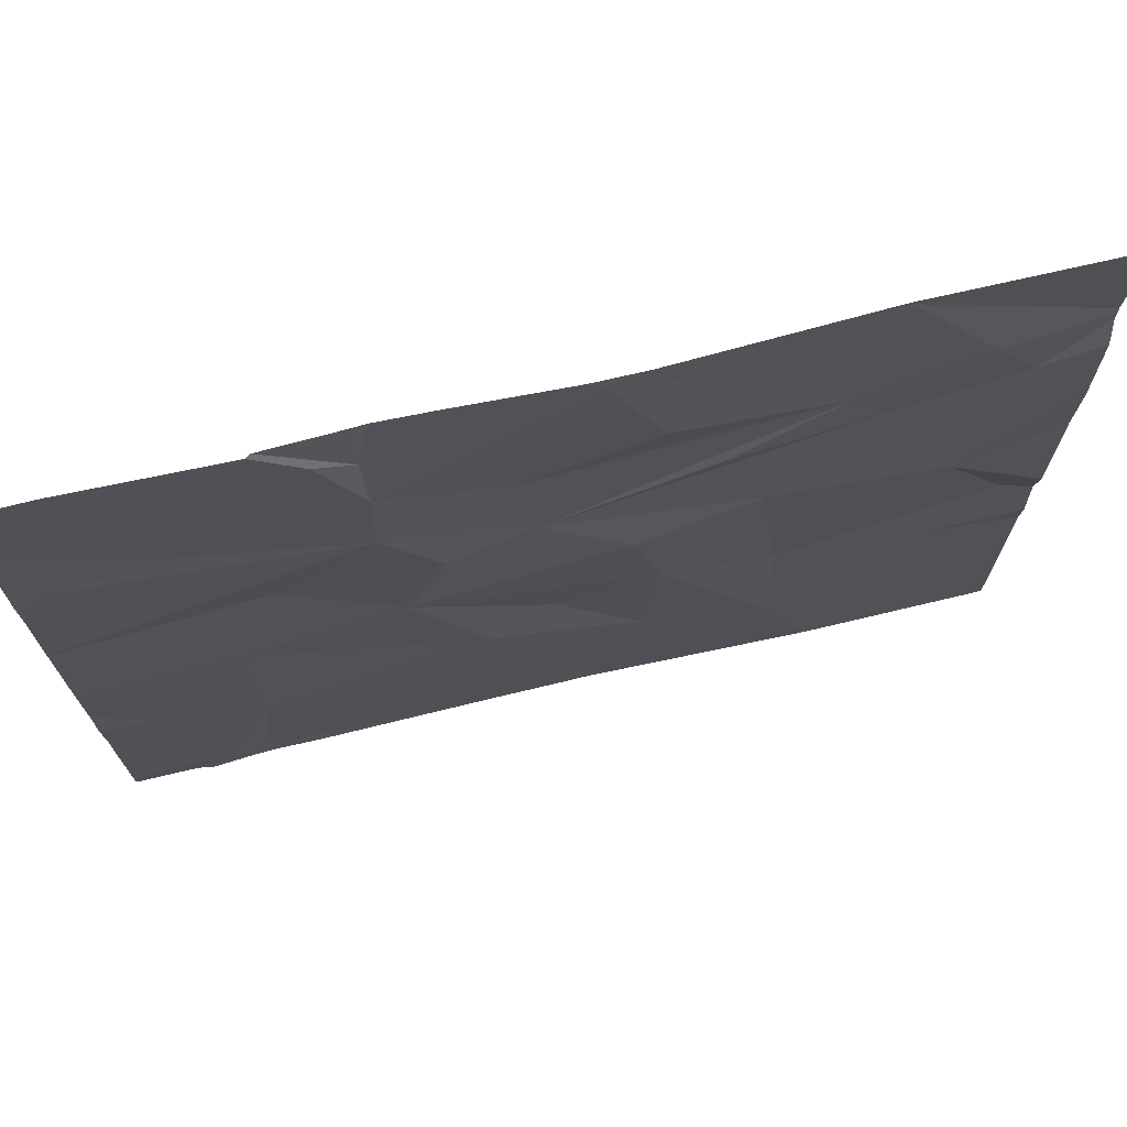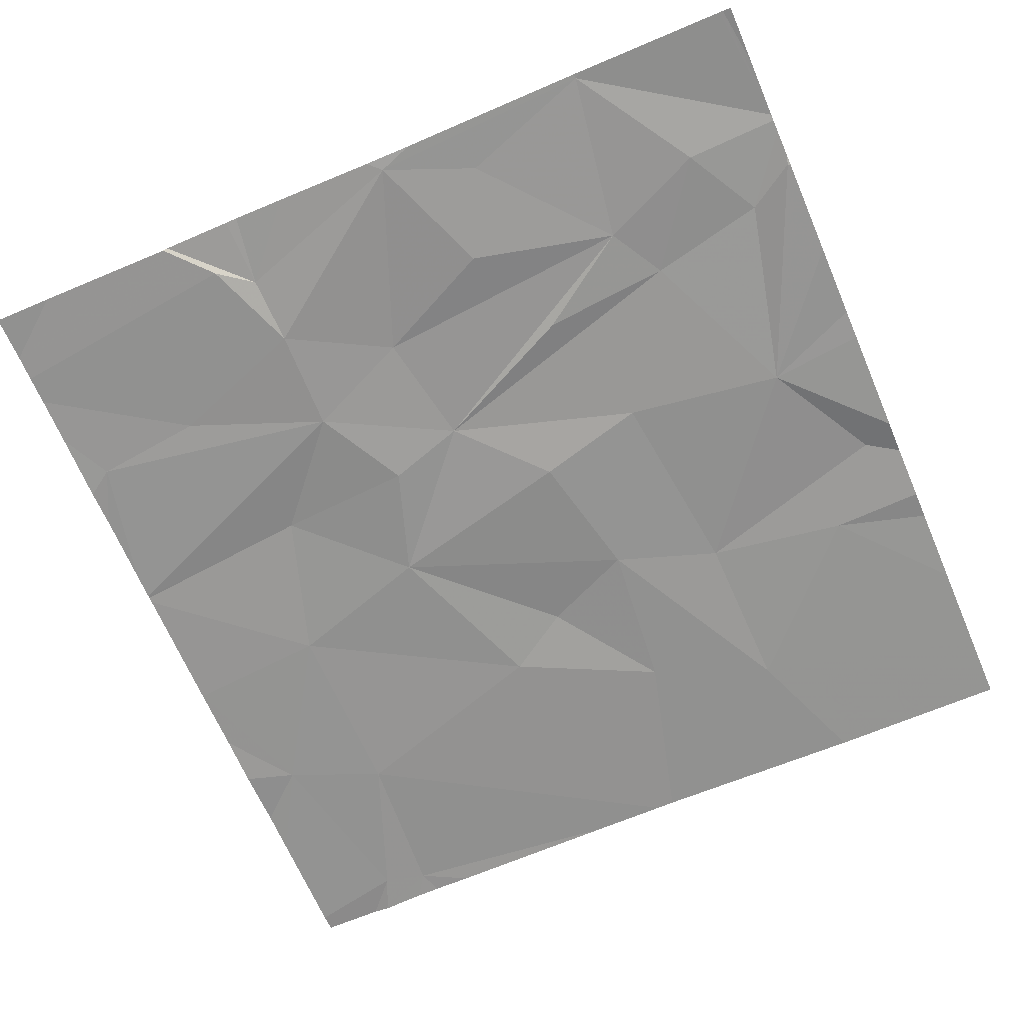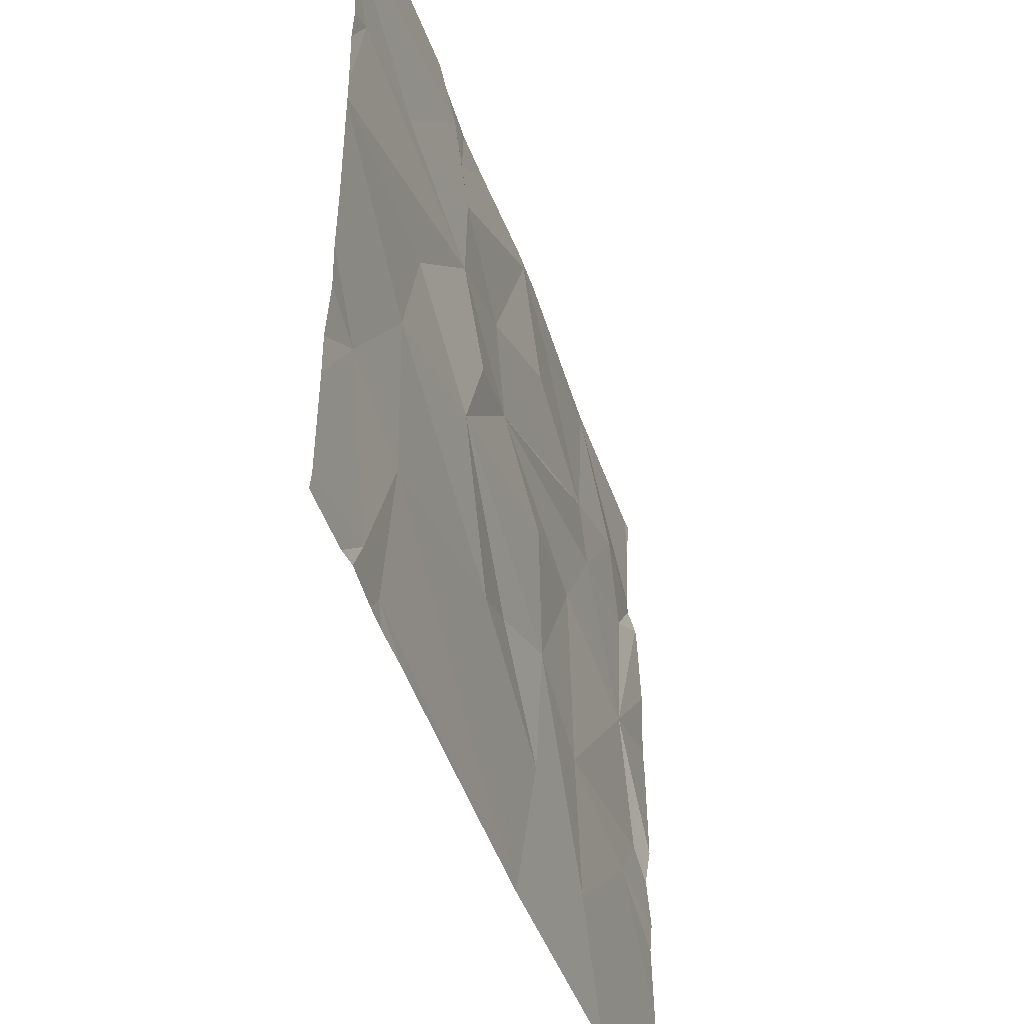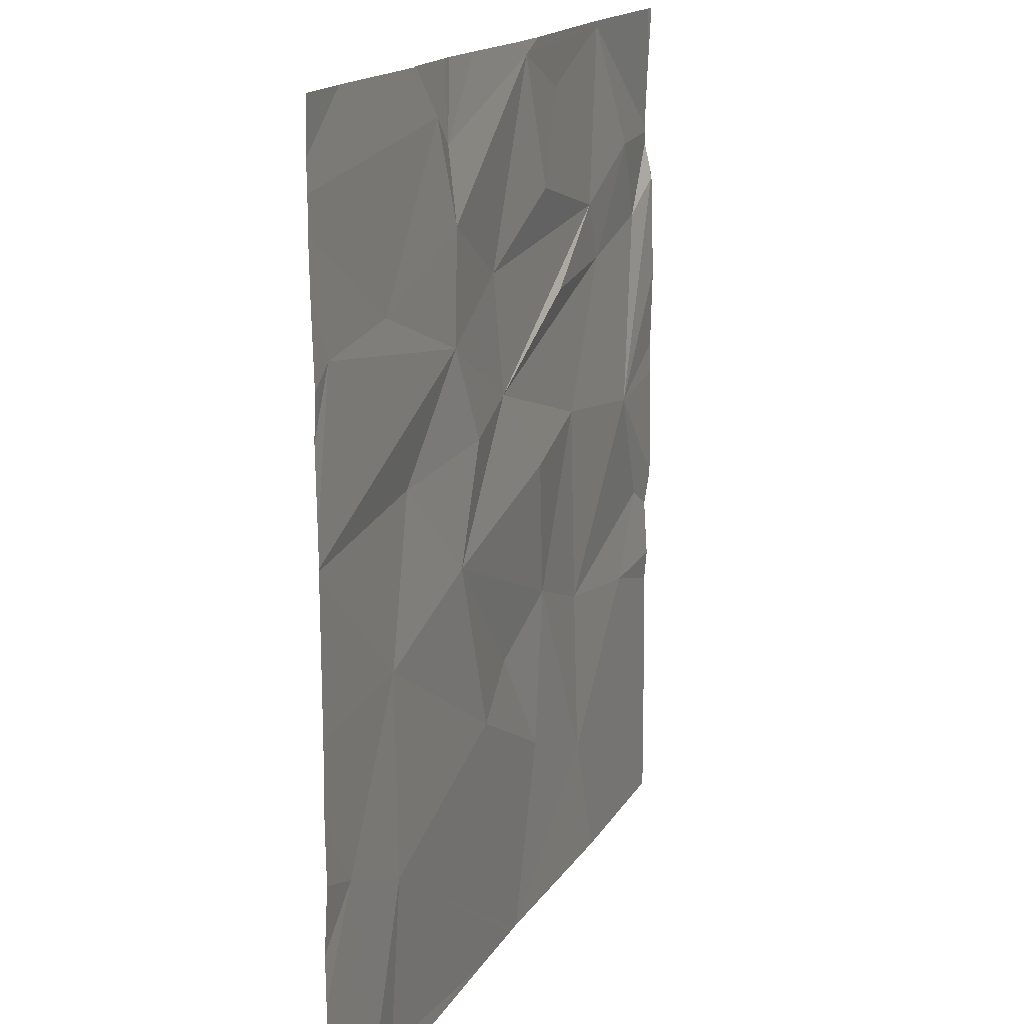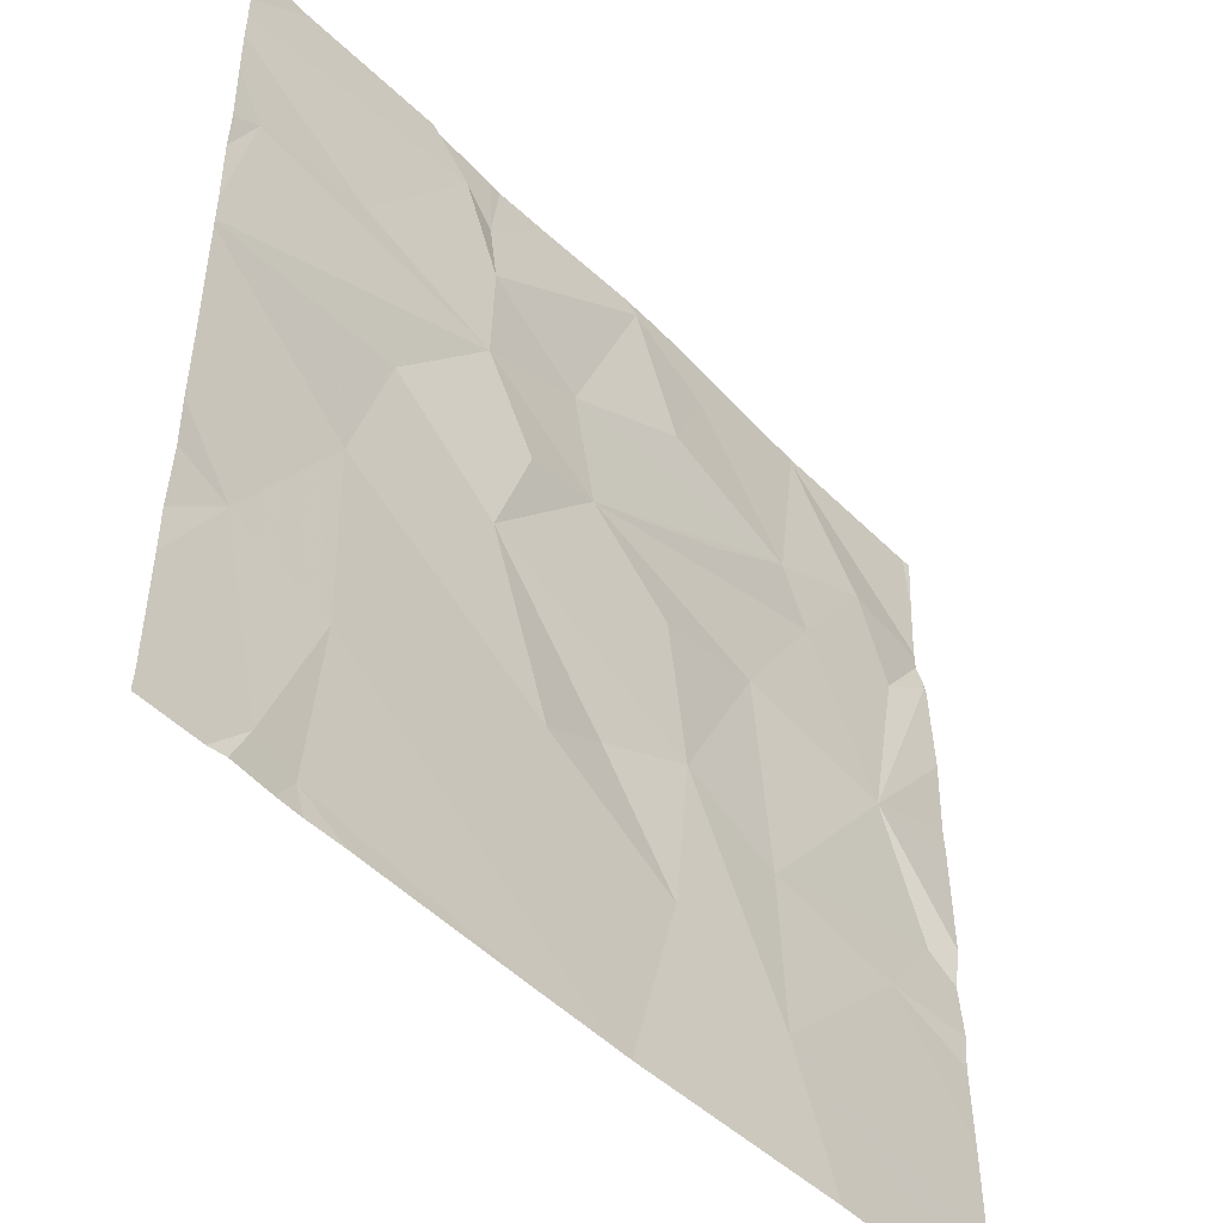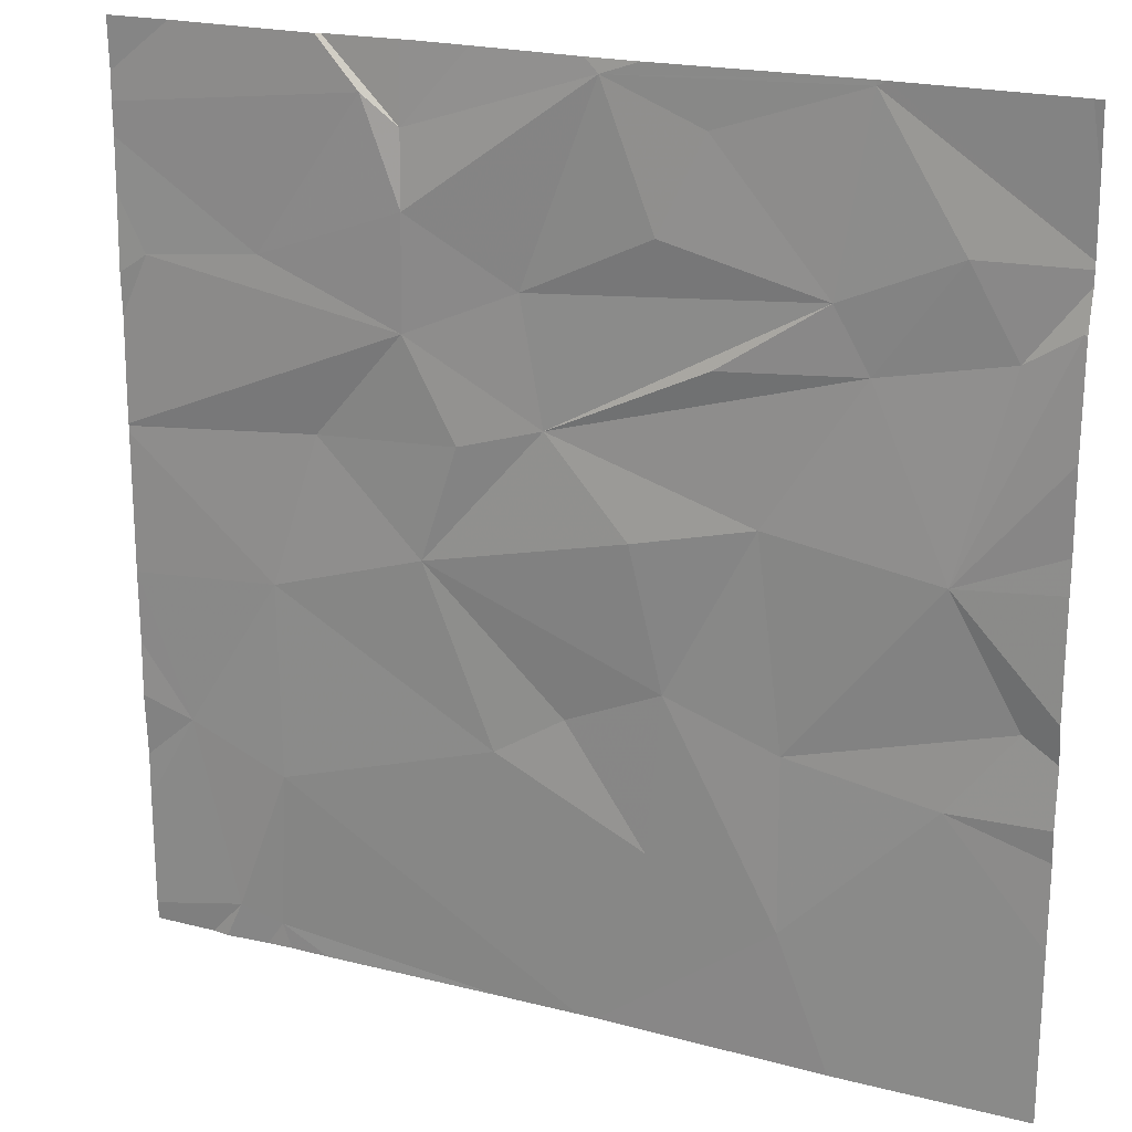
<metadata>
{"format":"obj","ext":"obj","renderer":"f3d","projection":"perspective","resolution":1024,"background":"white","views":[{"elev":73.4,"azim":166.3,"up":"+Y"},{"elev":-67.3,"azim":-156.8,"up":"+Z"},{"elev":-48.2,"azim":108.3,"up":"+Y"},{"elev":15.6,"azim":109.7,"up":"+Y"},{"elev":-48.4,"azim":131.4,"up":"+Y"},{"elev":20.9,"azim":-155.6,"up":"+Y"}]}
</metadata>
<code>
v -115.9 262.5 490.7
v -114.8 262.5 490.7
v -114.8 260.6 490.7
v -114.7 260.6 490.7
v -114.4 260.9 490.7
v -114.4 261.1 490.7
v -114.4 261.4 490.7
v -116.1 261.2 490.7
v -115.8 260.9 490.7
v -115.9 262.5 490.7
v -116.3 262.5 490.7
v -115.8 261.2 490.7
v -115.2 261.1 490.7
v -115.5 261 490.7
v -114.7 261 490.7
v -114.7 260.6 490.7
v -115.5 261.3 490.7
v -115.3 261.2 490.7
v -114.6 260.7 490.7
v -115.4 260.6 490.7
v -114.4 260.6 490.7
v -114.5 261.1 490.7
v -114.7 261.4 490.7
v -114.6 260.6 490.7
v -115.4 262.5 490.7
v -114.4 260.6 490.7
v -115 262.5 490.7
v -116.1 261.6 490.7
v -115.7 261.7 490.7
v -115.9 262 490.7
v -116.2 261.4 490.7
v -114.4 261 490.7
v -116.3 262.1 490.7
v -115.1 262.5 490.7
v -116.2 262 490.7
v -115.8 262.1 490.7
v -115 261.5 490.7
v -115.6 262 490.7
v -115.3 261.8 490.7
v -115.5 261.6 490.7
v -115.2 262.1 490.7
v -115 261.9 490.7
v -115.1 261.7 490.7
v -115.4 260.6 490.7
v -115.4 260.6 490.7
v -114.4 262 490.7
v -114.7 260.6 490.7
v -114.7 262.1 490.7
v -114.8 261.7 490.7
v -115.2 260.6 490.7
v -116.1 262.2 490.7
v -115.9 262.5 490.7
v -115.5 262.5 490.7
v -115.4 262.5 490.7
v -115.5 262.2 490.7
v -115 262.2 490.7
v -115.6 262.4 490.7
v -114.9 262.4 490.7
v -115 262.3 490.7
v -115.4 260.6 490.7
v -115.9 260.6 490.7
v -116.3 260.6 490.7
v -114.8 262.5 490.7
v -116.3 260.9 490.7
v -116.3 260.7 490.7
v -116.3 261.1 490.7
v -116.3 262.1 490.7
v -116.3 261.9 490.7
v -116.3 261.7 490.7
v -116.3 261.6 490.7
v -116.3 261.3 490.7
v -116.3 261.2 490.7
v -116.3 261.4 490.7
v -116.3 262.2 490.7
v -116.3 262.2 490.7
v -116.3 262.4 490.7
v -116.3 262.1 490.7
v -116.3 262.2 490.7
v -114.4 261.7 490.7
v -114.4 261.9 490.7
v -114.4 261.7 490.7
v -114.4 261.7 490.7
v -114.4 261.2 490.7
v -114.4 262 490.7
v -114.4 261.7 490.7
v -114.4 262.2 490.7
v -114.4 262.4 490.7
v -114.4 262.3 490.7
v -114.4 262.3 490.7
v -114.5 260.6 490.7
v -116.3 260.6 490.7
v -116.3 260.6 490.7
v -114.7 260.6 490.7
v -115 262.5 490.7
v -116.3 262.5 490.7
v -116.3 262.5 490.7
v -114.5 262.5 490.7
v -114.4 262.5 490.7
f 82 42 49
f 9 8 64
f 62 9 65
f 12 8 9
f 13 14 60
f 50 15 45
f 95 74 10
f 14 17 9
f 94 59 2
f 60 9 20
f 13 18 14
f 96 76 11
f 27 59 94
f 19 22 15
f 22 19 26
f 15 22 23
f 93 16 47
f 34 59 27
f 16 19 15
f 15 13 44
f 28 29 30
f 29 28 12
f 28 33 67
f 8 12 31
f 28 30 35
f 28 31 12
f 81 46 42
f 8 31 71
f 91 62 92
f 71 28 73
f 80 46 81
f 13 37 18
f 36 38 39
f 29 17 40
f 17 37 40
f 39 38 30
f 37 39 40
f 17 29 12
f 39 41 36
f 30 29 39
f 41 39 42
f 39 43 42
f 18 17 14
f 43 39 37
f 17 18 37
f 17 12 9
f 29 40 39
f 36 30 38
f 63 58 87
f 90 19 24
f 43 49 42
f 81 42 82
f 23 13 15
f 23 37 13
f 47 16 4
f 49 23 79
f 7 22 83
f 37 49 43
f 49 37 23
f 46 48 42
f 82 49 85
f 51 52 74
f 21 26 19
f 28 35 33
f 79 23 7
f 52 51 36
f 30 36 51
f 35 51 75
f 11 74 95
f 30 51 35
f 77 35 78
f 41 54 55
f 41 42 56
f 36 57 52
f 2 58 63
f 57 36 55
f 1 54 53
f 55 36 41
f 57 55 54
f 59 54 56
f 56 54 41
f 25 59 34
f 57 54 52
f 24 19 16
f 58 59 56
f 48 46 86
f 48 56 42
f 56 48 58
f 87 58 89
f 58 48 88
f 7 23 22
f 61 62 91
f 2 59 58
f 25 54 59
f 64 8 66
f 65 9 64
f 20 9 61
f 6 22 32
f 66 8 72
f 5 22 26
f 67 33 77
f 68 28 67
f 3 16 50
f 69 28 68
f 70 28 69
f 32 22 5
f 71 31 28
f 72 8 71
f 4 16 3
f 21 19 90
f 73 28 70
f 53 54 25
f 74 52 10
f 75 51 74
f 45 15 44
f 1 52 54
f 10 52 1
f 77 33 35
f 78 35 75
f 24 16 93
f 83 22 6
f 50 16 15
f 84 46 80
f 85 49 79
f 44 13 60
f 86 46 84
f 60 14 9
f 11 76 74
f 63 87 97
f 88 48 86
f 61 9 62
f 89 58 88
f 97 87 98

</code>
